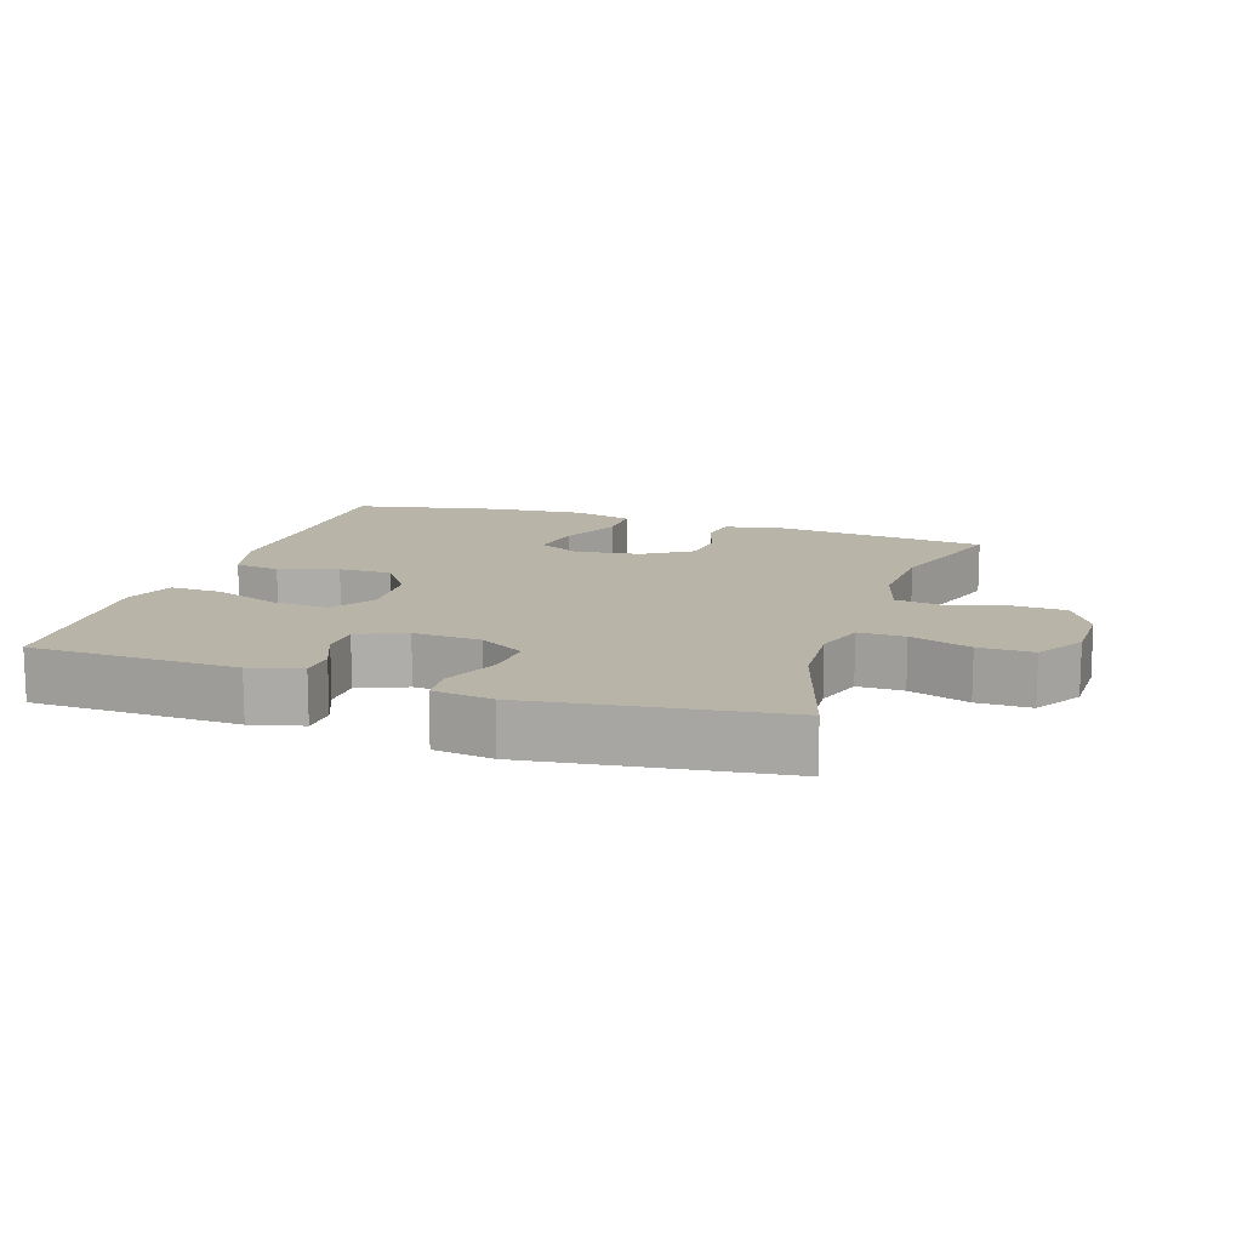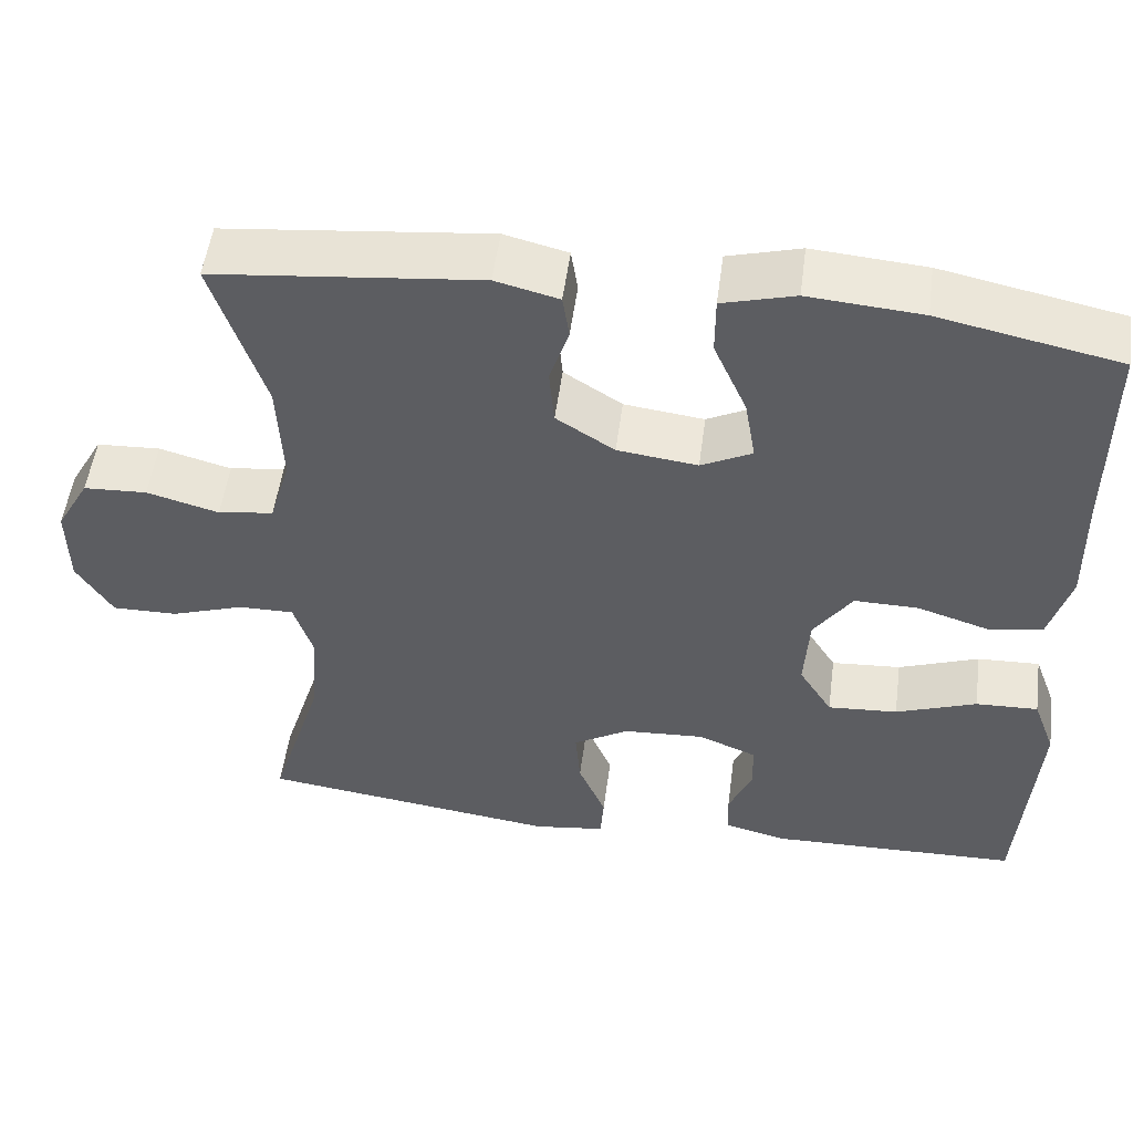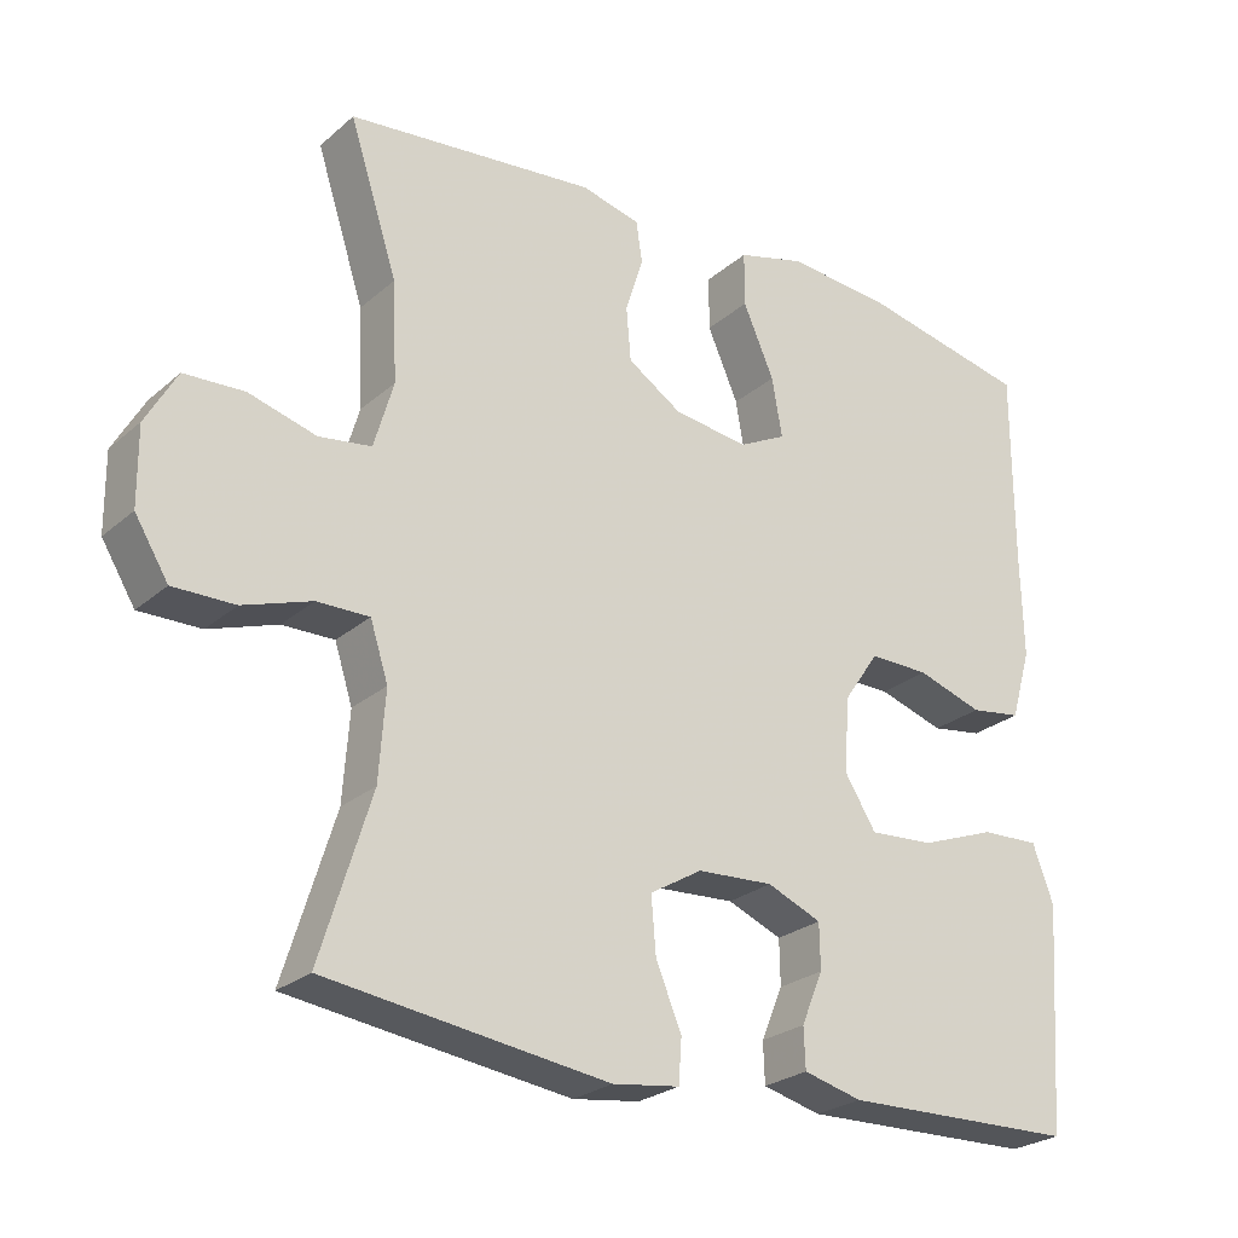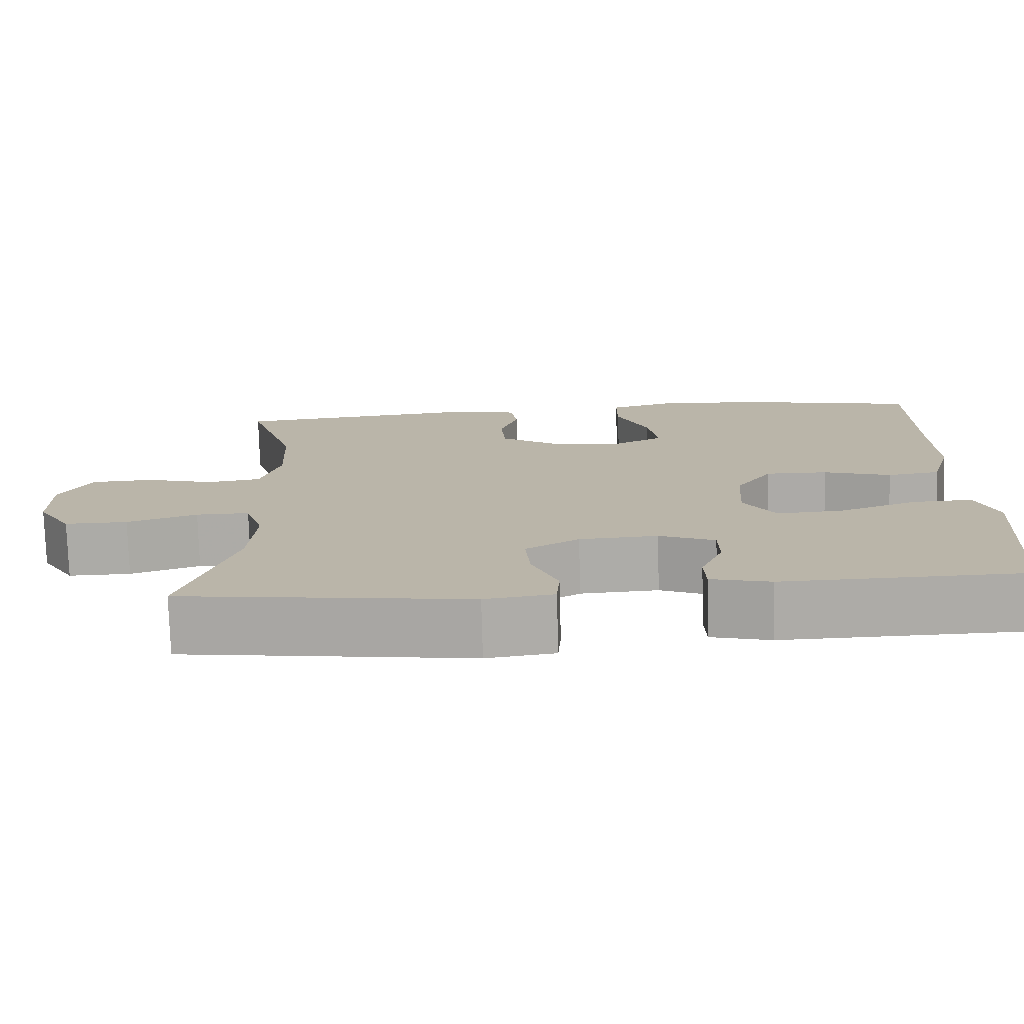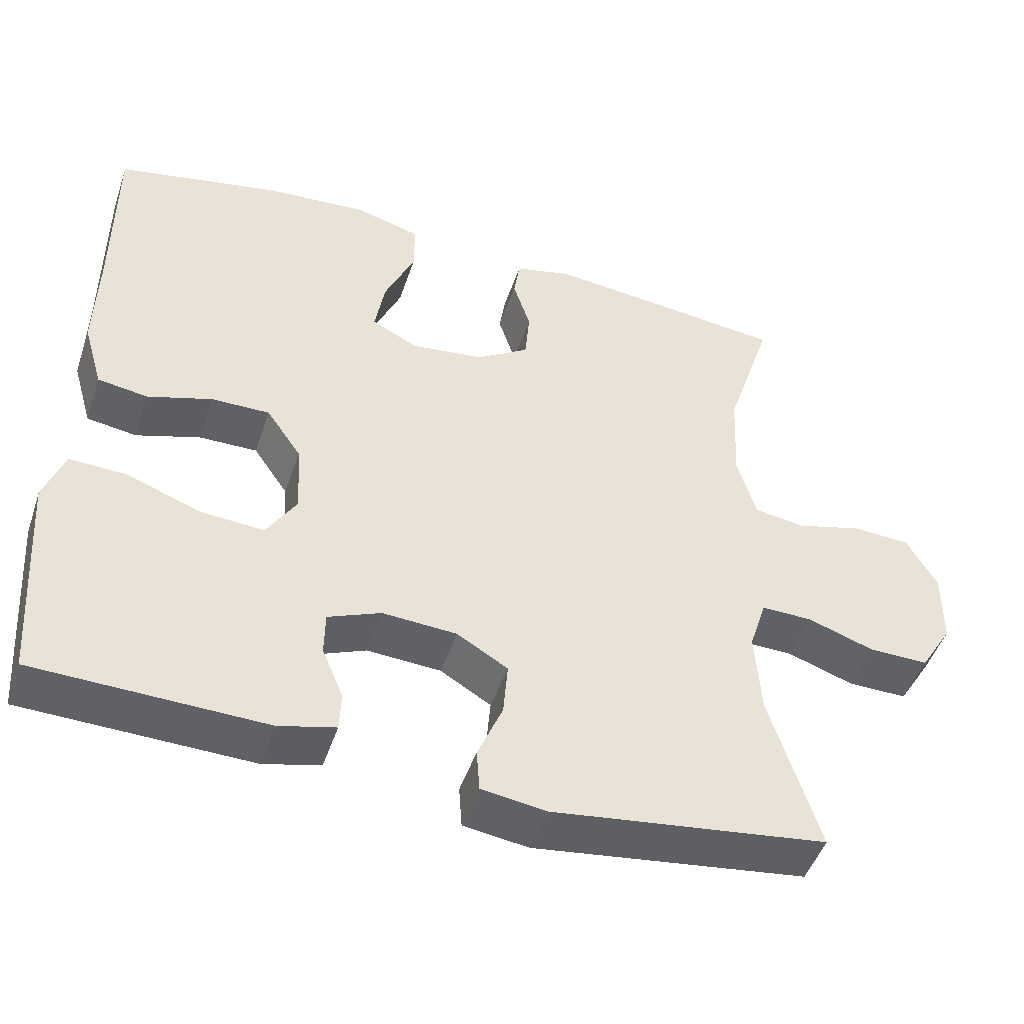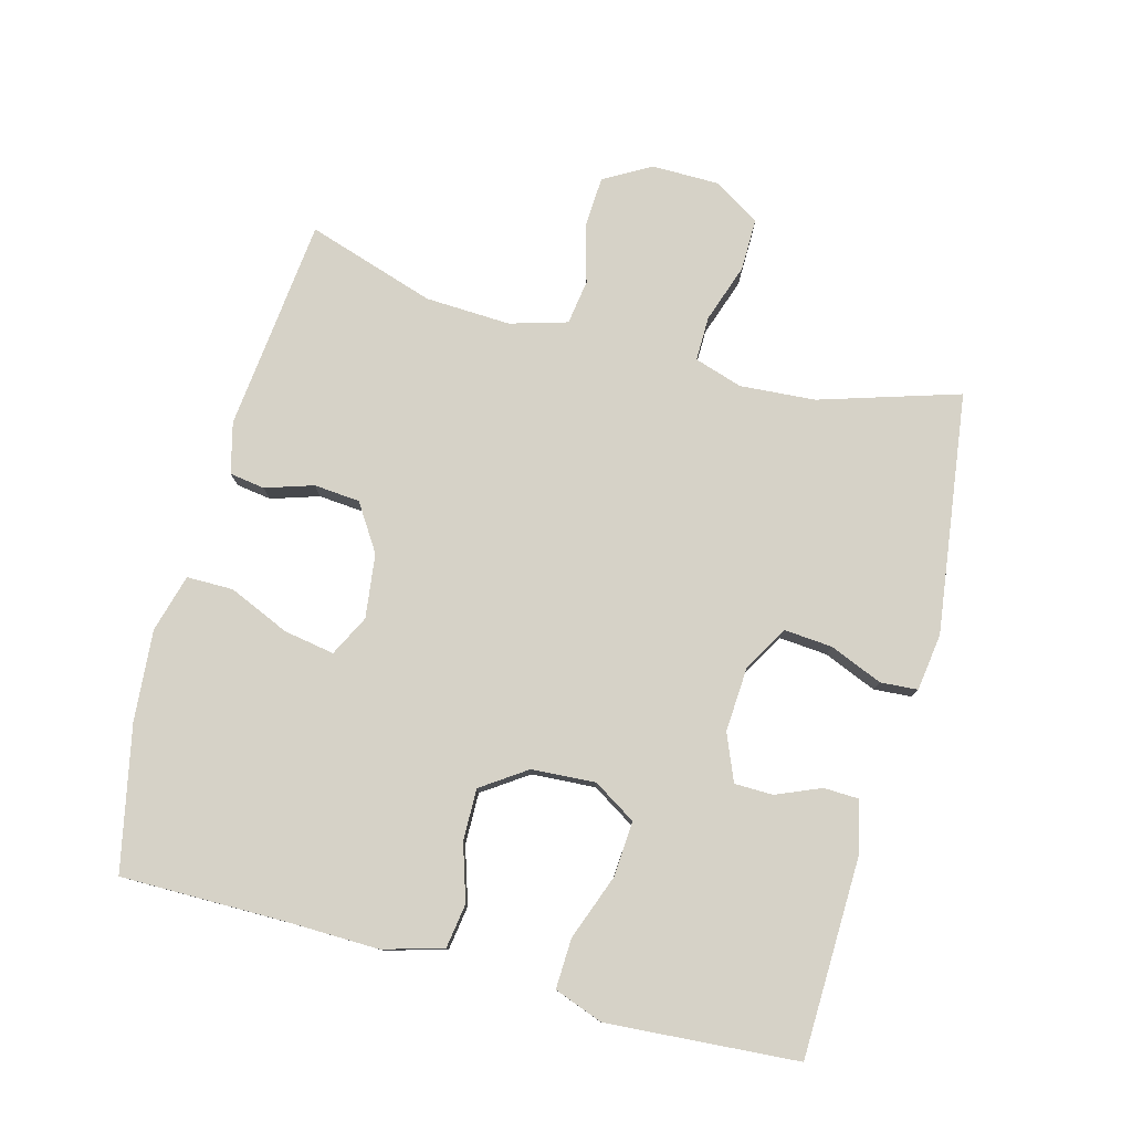
<metadata>
{"format":"obj","ext":"obj","renderer":"f3d","projection":"perspective","resolution":1024,"background":"white","views":[{"elev":13.2,"azim":-161.7,"up":"+Y"},{"elev":52.3,"azim":7.6,"up":"+Z"},{"elev":-25.4,"azim":-36.6,"up":"+Z"},{"elev":-76.2,"azim":1.6,"up":"+Z"},{"elev":-47.8,"azim":161.7,"up":"+Z"},{"elev":78.6,"azim":104.9,"up":"+Y"}]}
</metadata>
<code>
v 0.5 0.07 -0.5
v 0.198 0.07 -0.508
v 0.123 0.07 -0.489
v 0.121 0.07 -0.437
v 0.149 0.07 -0.37
v 0.148 0.07 -0.312
v 0.078 0.07 -0.283
v -0.02 0.07 -0.289
v -0.087 0.07 -0.329
v -0.081 0.07 -0.401
v -0.048 0.07 -0.48
v -0.052 0.07 -0.536
v -0.138 0.07 -0.548
v -0.5 0.07 -0.5
v -0.435 0.07 -0.29
v -0.427 0.07 -0.177
v -0.45 0.07 -0.105
v -0.517 0.07 -0.106
v -0.605 0.07 -0.136
v -0.684 0.07 -0.137
v -0.727 0.07 -0.067
v -0.728 0.07 0.033
v -0.688 0.07 0.104
v -0.611 0.07 0.108
v -0.524 0.07 0.084
v -0.457 0.07 0.094
v -0.432 0.07 0.18
v -0.438 0.07 0.308
v -0.5 0.07 0.5
v -0.18 0.07 0.534
v -0.104 0.07 0.515
v -0.096 0.07 0.462
v -0.119 0.07 0.39
v -0.113 0.07 0.321
v -0.043 0.07 0.276
v 0.053 0.07 0.264
v 0.114 0.07 0.295
v 0.101 0.07 0.371
v 0.061 0.07 0.462
v 0.061 0.07 0.532
v 0.148 0.07 0.556
v 0.284 0.07 0.545
v 0.5 0.07 0.5
v 0.5 0.07 0.25
v 0.503 0.07 0.114
v 0.477 0.07 0.024
v 0.411 0.07 0.014
v 0.326 0.07 0.041
v 0.249 0.07 0.042
v 0.203 0.07 -0.025
v 0.197 0.07 -0.121
v 0.237 0.07 -0.185
v 0.321 0.07 -0.179
v 0.418 0.07 -0.143
v 0.493 0.07 -0.14
v 0.52 0.07 -0.213
v 0.512 0.07 -0.329
v 0.5 0 -0.5
v 0.198 0 -0.508
v 0.123 0 -0.489
v 0.121 0 -0.437
v 0.149 0 -0.37
v 0.148 0 -0.312
v 0.078 0 -0.283
v -0.02 0 -0.289
v -0.087 0 -0.329
v -0.081 0 -0.401
v -0.048 0 -0.48
v -0.052 0 -0.536
v -0.138 0 -0.548
v -0.5 0 -0.5
v -0.435 0 -0.29
v -0.427 0 -0.177
v -0.45 0 -0.105
v -0.517 0 -0.106
v -0.605 0 -0.136
v -0.684 0 -0.137
v -0.727 0 -0.067
v -0.728 0 0.033
v -0.688 0 0.104
v -0.611 0 0.108
v -0.524 0 0.084
v -0.457 0 0.094
v -0.432 0 0.18
v -0.438 0 0.308
v -0.5 0 0.5
v -0.18 0 0.534
v -0.104 0 0.515
v -0.096 0 0.462
v -0.119 0 0.39
v -0.113 0 0.321
v -0.043 0 0.276
v 0.053 0 0.264
v 0.114 0 0.295
v 0.101 0 0.371
v 0.061 0 0.462
v 0.061 0 0.532
v 0.148 0 0.556
v 0.284 0 0.545
v 0.5 0 0.5
v 0.5 0 0.25
v 0.503 0 0.114
v 0.477 0 0.024
v 0.411 0 0.014
v 0.326 0 0.041
v 0.249 0 0.042
v 0.203 0 -0.025
v 0.197 0 -0.121
v 0.237 0 -0.185
v 0.321 0 -0.179
v 0.418 0 -0.143
v 0.493 0 -0.14
v 0.52 0 -0.213
v 0.512 0 -0.329
f 3 4 5
f 2 3 5
f 1 2 5
f 57 1 5
f 56 57 5
f 55 56 5
f 54 55 5
f 53 54 5
f 52 53 5 6
f 51 52 6 7
f 50 51 7 8
f 49 50 8 9
f 46 47 48
f 45 46 48
f 44 45 48
f 44 48 49
f 43 44 49
f 42 43 49
f 41 42 49
f 40 41 49
f 39 40 49
f 38 39 49
f 37 38 49
f 36 37 49 9
f 31 32 33
f 30 31 33
f 29 30 33
f 28 29 33
f 27 28 33 34
f 26 27 34 35
f 23 24 25
f 22 23 25
f 21 22 25
f 20 21 25
f 19 20 25
f 18 19 25
f 17 18 25 26
f 35 36 9
f 26 35 9
f 17 26 9
f 16 17 9
f 13 14 15
f 12 13 15
f 11 12 15
f 10 11 15
f 9 10 15 16
f 62 61 60
f 62 60 59
f 62 59 58
f 62 58 114
f 62 114 113
f 62 113 112
f 62 112 111
f 62 111 110
f 63 62 110 109
f 64 63 109 108
f 65 64 108 107
f 66 65 107 106
f 105 104 103
f 105 103 102
f 105 102 101
f 106 105 101
f 106 101 100
f 106 100 99
f 106 99 98
f 106 98 97
f 106 97 96
f 106 96 95
f 106 95 94
f 66 106 94 93
f 90 89 88
f 90 88 87
f 90 87 86
f 90 86 85
f 91 90 85 84
f 92 91 84 83
f 82 81 80
f 82 80 79
f 82 79 78
f 82 78 77
f 82 77 76
f 82 76 75
f 83 82 75 74
f 66 93 92
f 66 92 83
f 66 83 74
f 66 74 73
f 72 71 70
f 72 70 69
f 72 69 68
f 72 68 67
f 73 72 67 66
f 1 58 59 2
f 2 59 60 3
f 3 60 61 4
f 4 61 62 5
f 5 62 63 6
f 6 63 64 7
f 7 64 65 8
f 8 65 66 9
f 9 66 67 10
f 10 67 68 11
f 11 68 69 12
f 12 69 70 13
f 13 70 71 14
f 14 71 72 15
f 15 72 73 16
f 16 73 74 17
f 17 74 75 18
f 18 75 76 19
f 19 76 77 20
f 20 77 78 21
f 21 78 79 22
f 22 79 80 23
f 23 80 81 24
f 24 81 82 25
f 25 82 83 26
f 26 83 84 27
f 27 84 85 28
f 28 85 86 29
f 29 86 87 30
f 30 87 88 31
f 31 88 89 32
f 32 89 90 33
f 33 90 91 34
f 34 91 92 35
f 35 92 93 36
f 36 93 94 37
f 37 94 95 38
f 38 95 96 39
f 39 96 97 40
f 40 97 98 41
f 41 98 99 42
f 42 99 100 43
f 43 100 101 44
f 44 101 102 45
f 45 102 103 46
f 46 103 104 47
f 47 104 105 48
f 48 105 106 49
f 49 106 107 50
f 50 107 108 51
f 51 108 109 52
f 52 109 110 53
f 53 110 111 54
f 54 111 112 55
f 55 112 113 56
f 56 113 114 57
f 57 114 58 1

</code>
